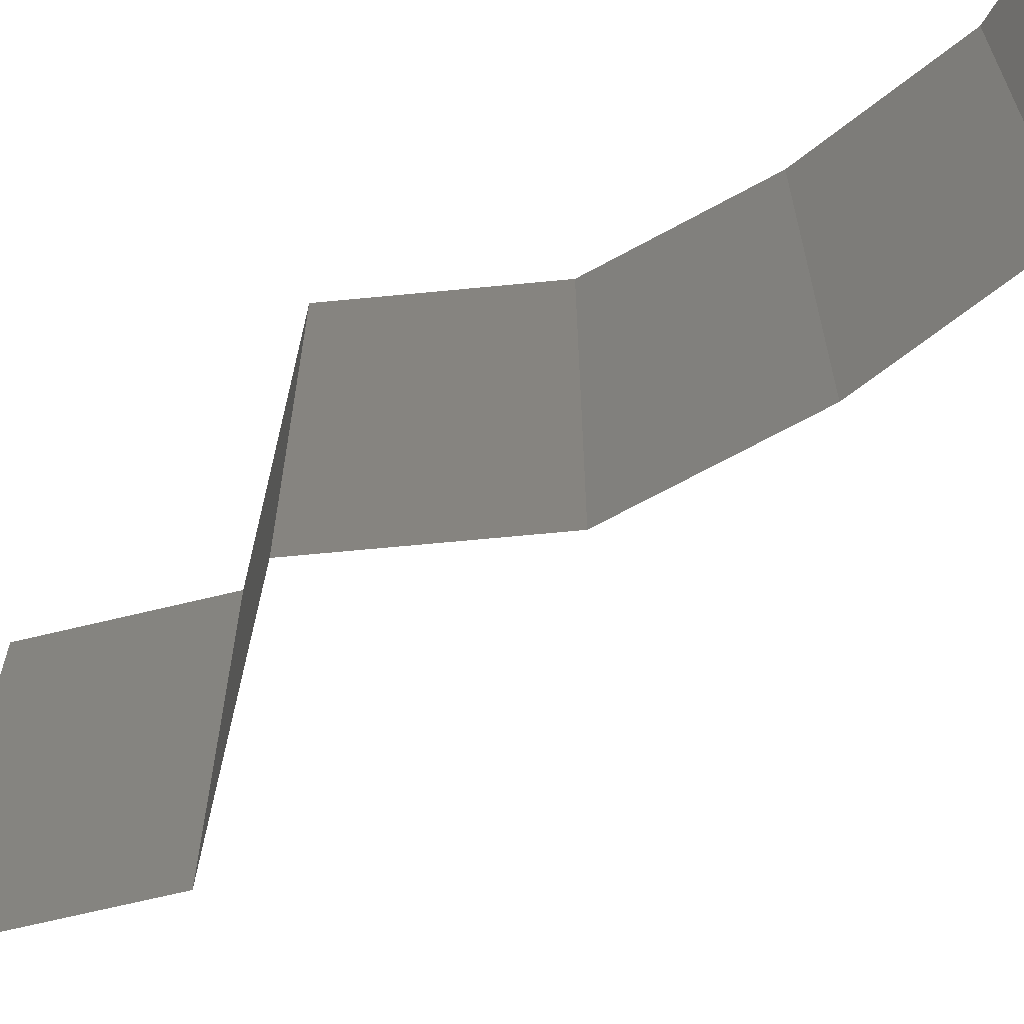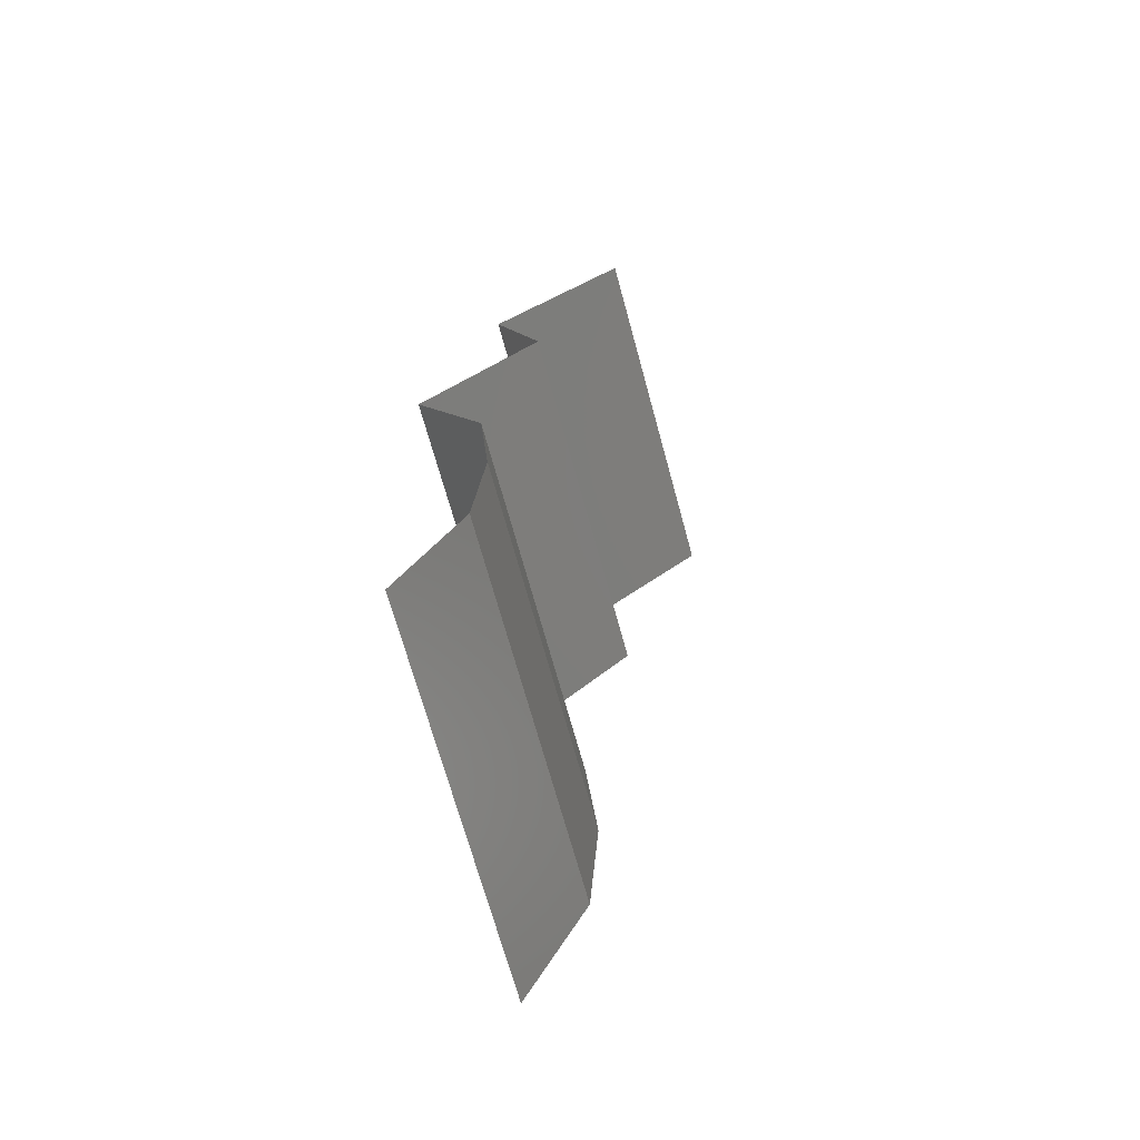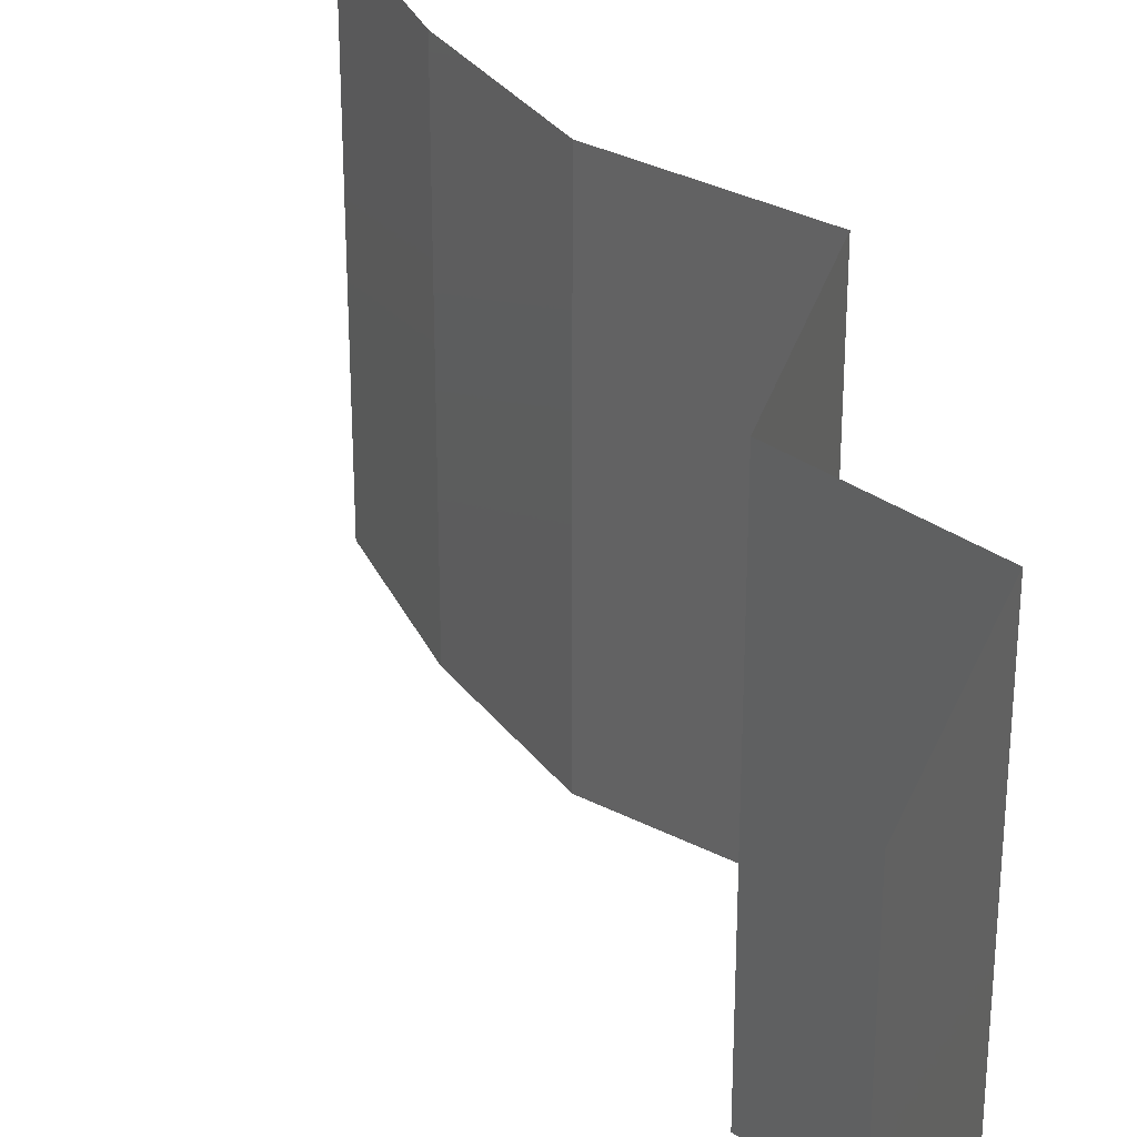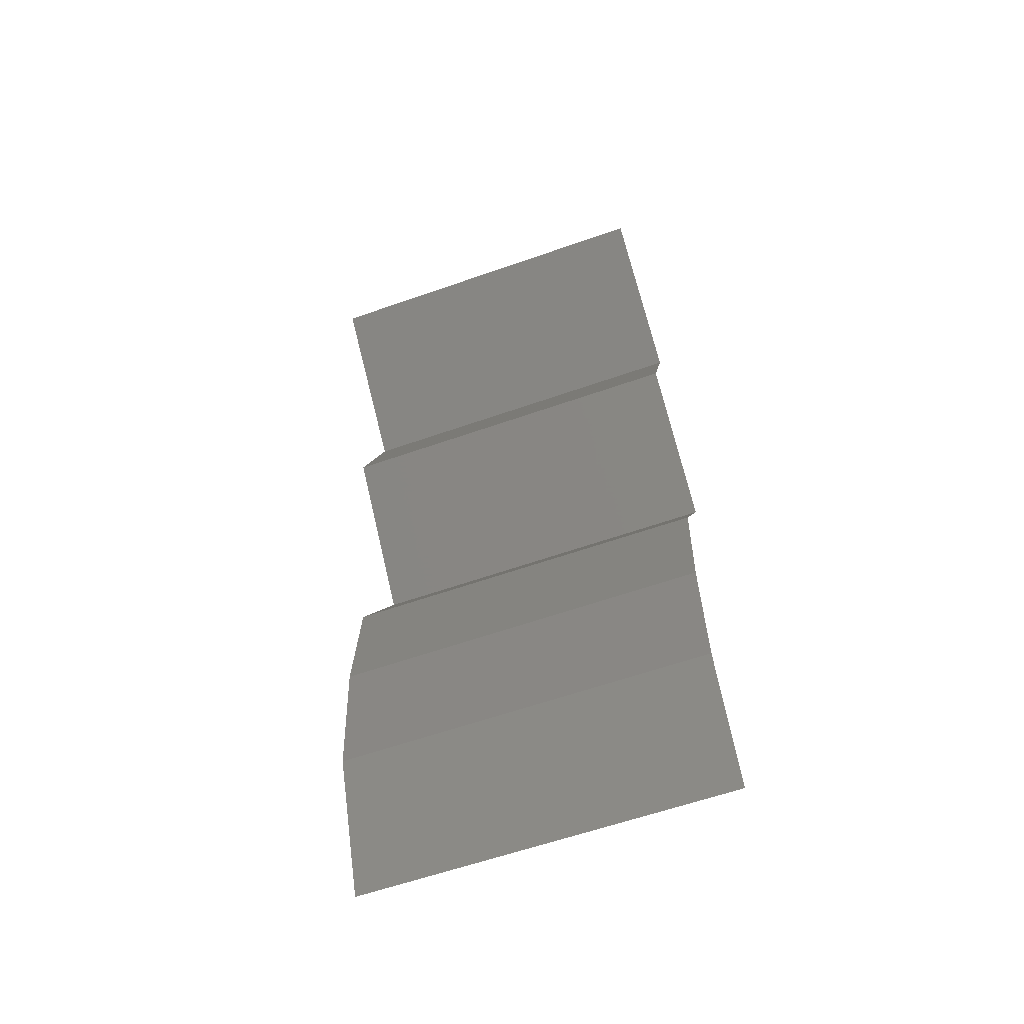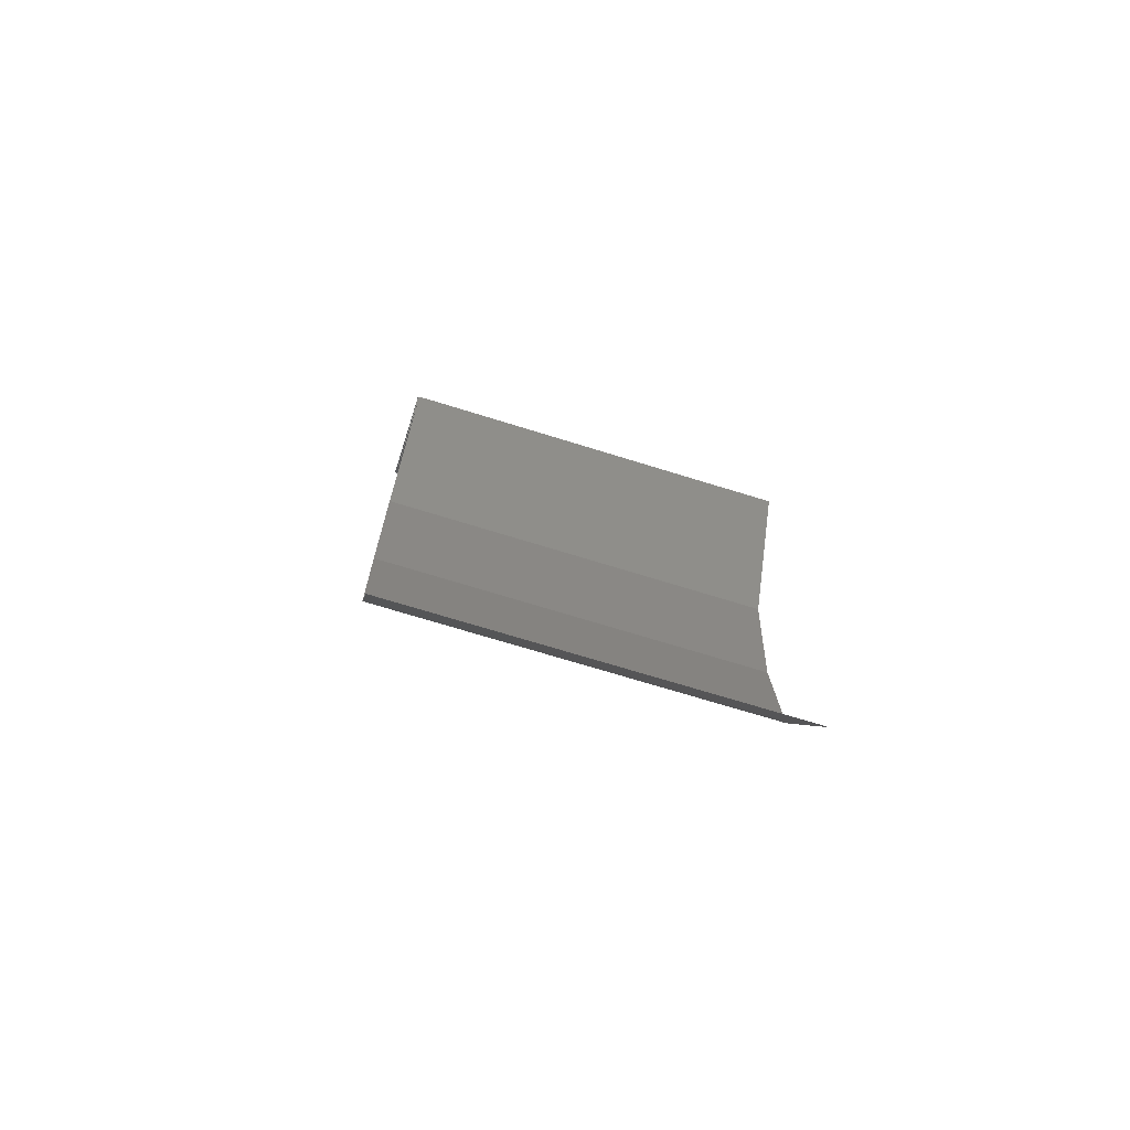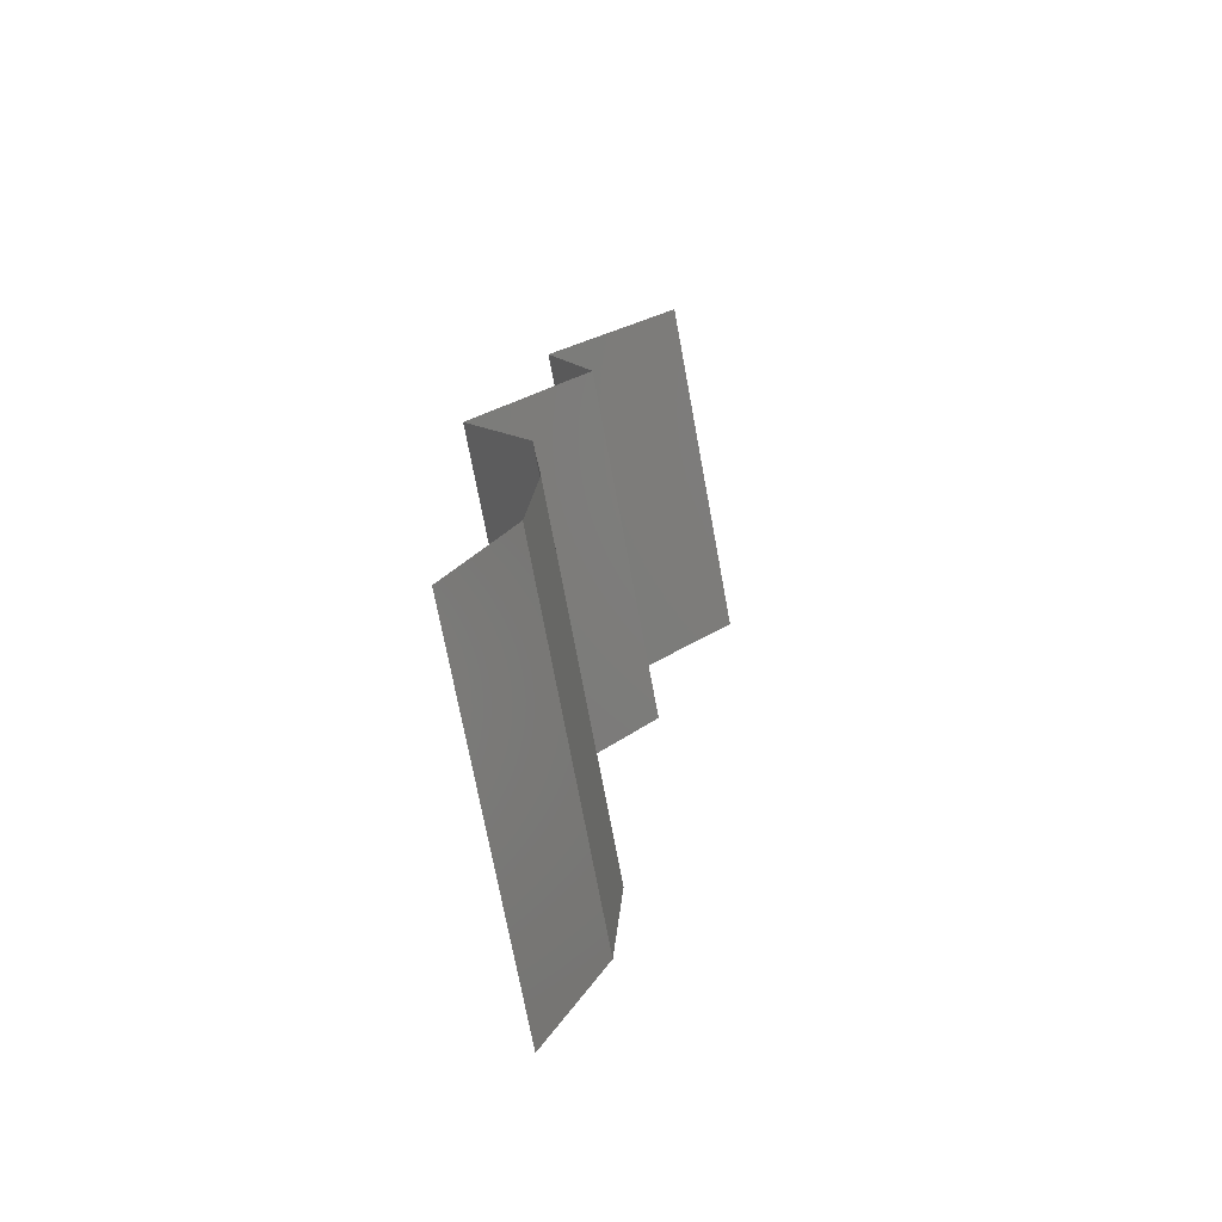
<metadata>
{"format":"stl","ext":"stl","renderer":"f3d","projection":"perspective","resolution":1024,"background":"white","views":[{"elev":-68.2,"azim":-56.2,"up":"+Z"},{"elev":-69.6,"azim":15.3,"up":"+Y"},{"elev":33.6,"azim":153.4,"up":"+Z"},{"elev":-60.9,"azim":109.7,"up":"+Y"},{"elev":-70.1,"azim":-107.3,"up":"+Y"},{"elev":-72.2,"azim":10.5,"up":"+Y"}]}
</metadata>
<code>
# stl→obj: 38 verts, 56 faces
v 0.02811 0.04937 0.02
v 0.03552 0.05642 0.02
v 0.03181 0.0529 0.015
v 0.03552 0.05642 0
v 0.02811 0.04937 0
v 0.03181 0.0529 0.005
v 0.03552 0.05642 0.01
v 0.02811 0.04937 0.01
v 0.0294 0.04584 0.015
v 0.0307 0.04232 0
v 0.0307 0.04232 0.01
v 0.0294 0.04584 0.005
v 0.0307 0.04232 0.02
v 0.02743 0.03879 0.015
v 0.02417 0.03526 0
v 0.02417 0.03526 0.01
v 0.02743 0.03879 0.005
v 0.02417 0.03526 0.02
v 0.02607 0.03174 0.015
v 0.02797 0.02821 0
v 0.02797 0.02821 0.01
v 0.02607 0.03174 0.005
v 0.02797 0.02821 0.02
v 0.02858 0.02116 0.02
v 0.02828 0.02468 0.015
v 0.02858 0.02116 0.01
v 0.02828 0.02468 0.005
v 0.02858 0.02116 0
v 0.02807 0.01411 0
v 0.02833 0.01763 0.005
v 0.02807 0.01411 0.01
v 0.02833 0.01763 0.015
v 0.02807 0.01411 0.02
v 0.02648 0.01058 0.015
v 0.0249 0.007053 0
v 0.0249 0.007053 0.01
v 0.02648 0.01058 0.005
v 0.0249 0.007053 0.02
f 1 2 3
f 4 5 6
f 2 7 3
f 5 8 6
f 8 3 6
f 3 7 6
f 7 4 6
f 8 1 3
f 1 8 9
f 10 11 12
f 8 5 12
f 11 13 9
f 13 1 9
f 11 8 12
f 5 10 12
f 8 11 9
f 13 11 14
f 15 16 17
f 11 10 17
f 16 18 14
f 16 11 17
f 18 13 14
f 11 16 14
f 10 15 17
f 18 16 19
f 20 21 22
f 16 15 22
f 21 23 19
f 23 18 19
f 21 16 22
f 15 20 22
f 16 21 19
f 24 23 25
f 26 21 27
f 20 28 27
f 21 26 25
f 21 20 27
f 23 21 25
f 28 26 27
f 26 24 25
f 28 29 30
f 26 31 32
f 33 24 32
f 31 26 30
f 26 28 30
f 24 26 32
f 29 31 30
f 31 33 32
f 33 31 34
f 35 36 37
f 31 29 37
f 36 38 34
f 36 31 37
f 38 33 34
f 29 35 37
f 31 36 34

</code>
